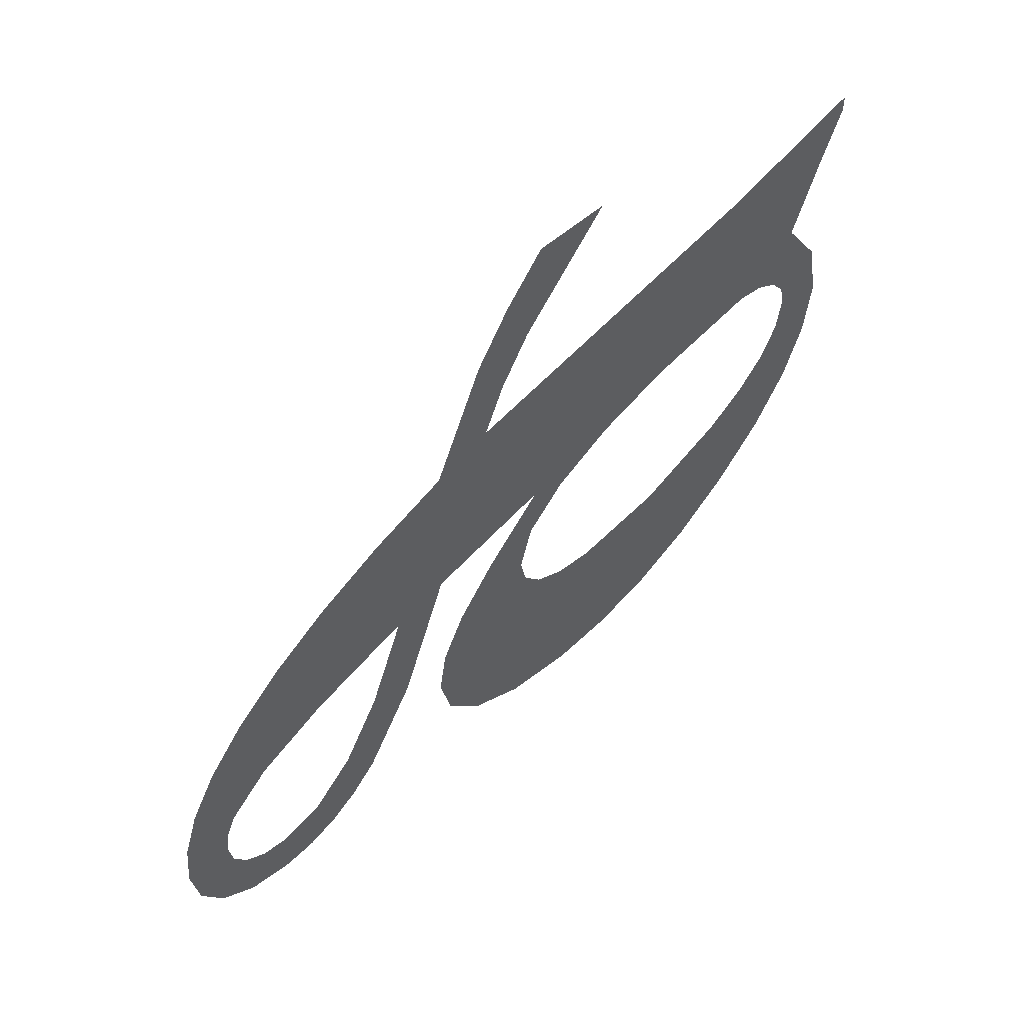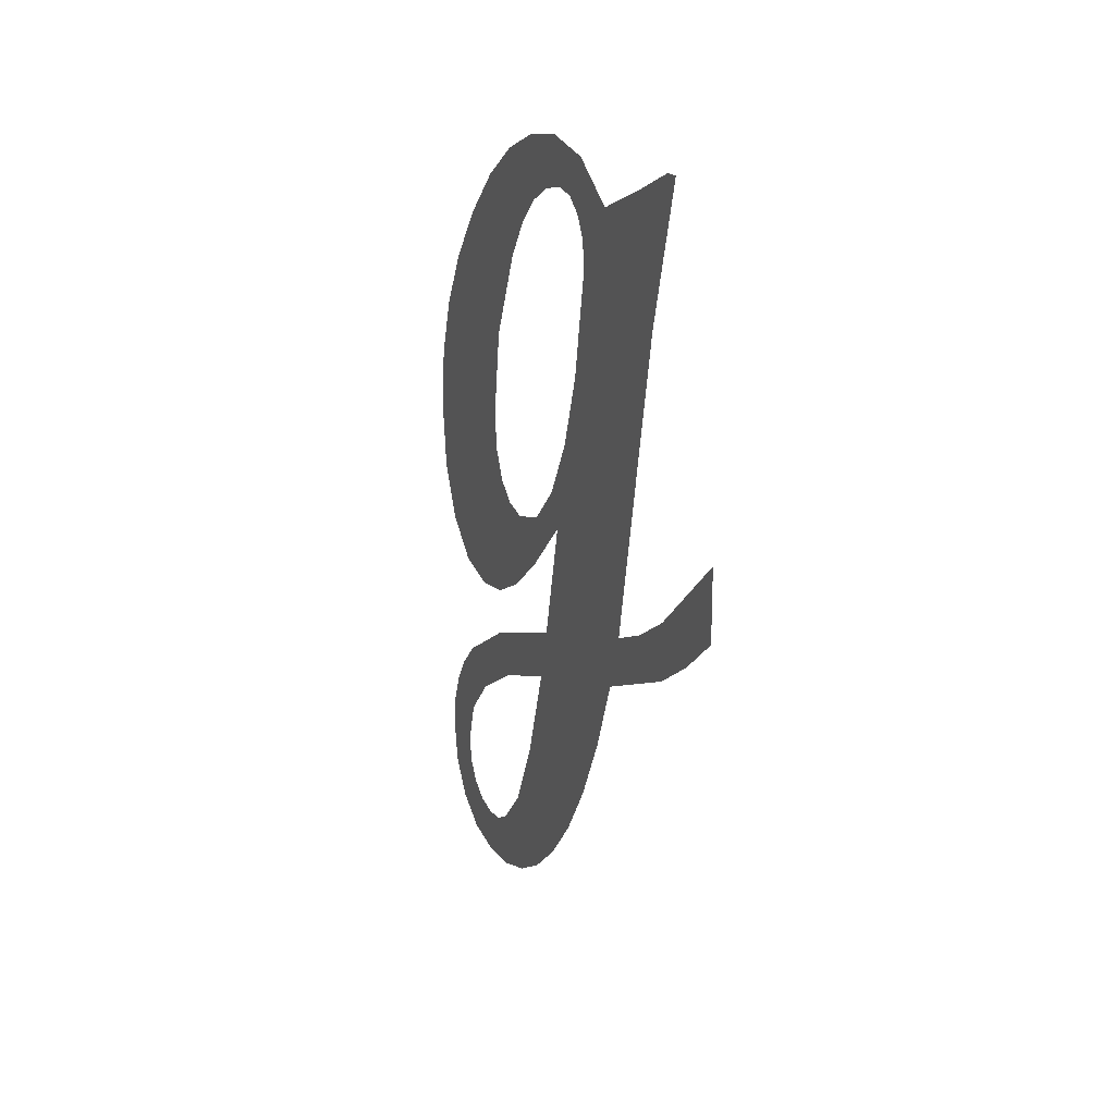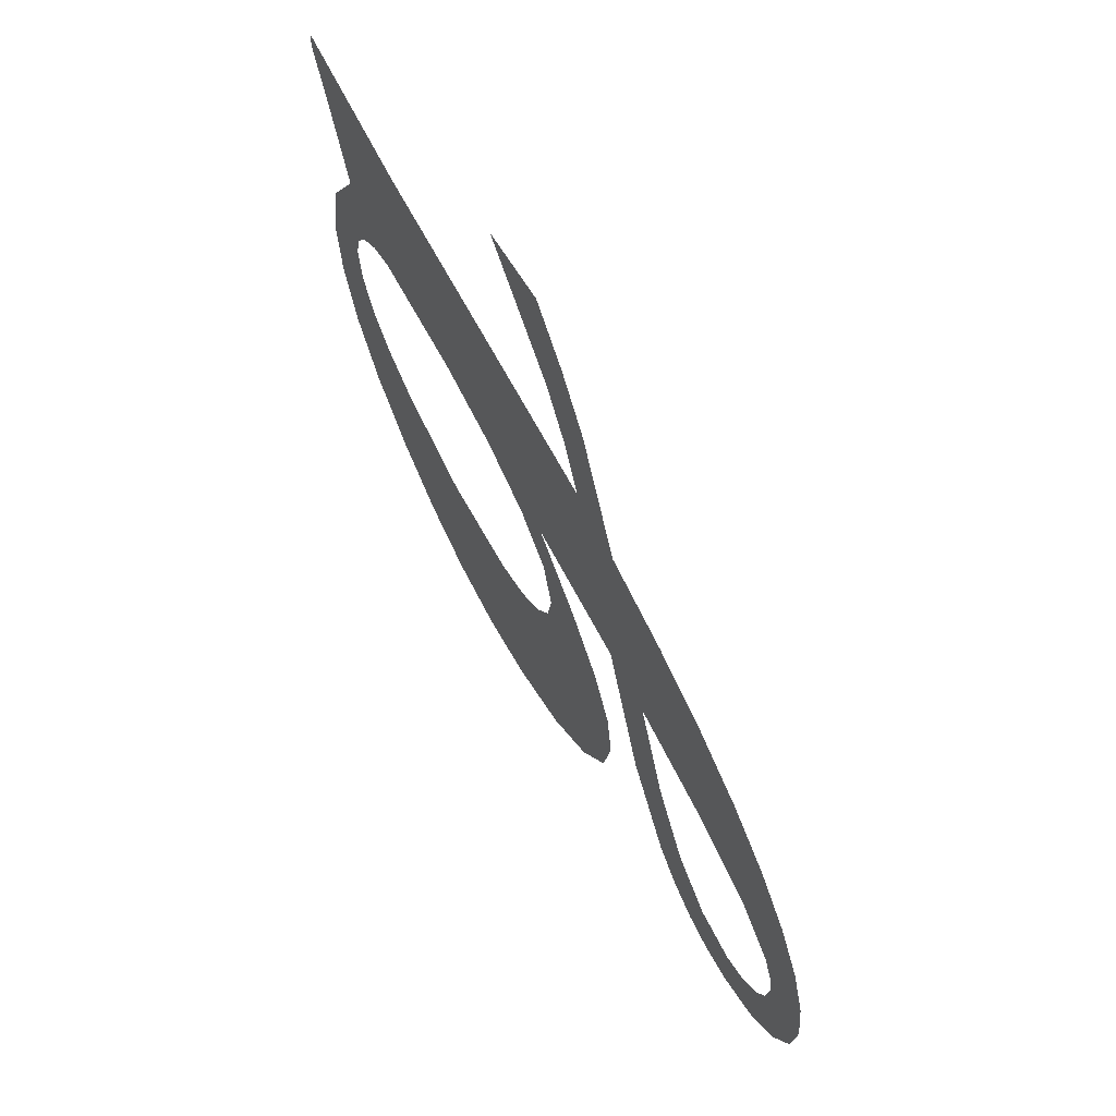
<metadata>
{"format":"obj","ext":"obj","renderer":"f3d","projection":"perspective","resolution":1024,"background":"white","views":[{"elev":55.8,"azim":47.4,"up":"+Z"},{"elev":18.7,"azim":-21.7,"up":"+Y"},{"elev":61.3,"azim":-30.2,"up":"+Z"}]}
</metadata>
<code>
o mesh12/mesh12-geometry/material_5/component_1#mesh12-geometry
v -0.1422 0.08775 -0.5613
v -0.1422 0.09009 -0.5609
v -0.1422 0.08452 -0.5606
v -0.1422 0.08452 -0.5606
v -0.1422 0.09229 -0.56
v -0.1422 0.08198 -0.5588
v -0.1422 0.09009 -0.5609
v -0.1422 0.09229 -0.56
v -0.1422 0.08452 -0.5606
v -0.1422 0.1106 -0.5623
v -0.1422 0.1245 -0.561
v -0.1422 0.1066 -0.5602
v -0.1422 0.08198 -0.5588
v -0.1422 0.08447 -0.5559
v -0.1422 0.08034 -0.5559
v -0.1422 0.09229 -0.56
v -0.1422 0.09438 -0.5585
v -0.1422 0.08198 -0.5588
v -0.1422 0.1245 -0.561
v -0.1422 0.1288 -0.5584
v -0.1422 0.1066 -0.5602
v -0.1422 0.1202 -0.5625
v -0.1422 0.1245 -0.561
v -0.1422 0.1106 -0.5623
v -0.1422 0.08034 -0.5559
v -0.1422 0.08319 -0.5523
v -0.1422 0.07979 -0.5522
v -0.1422 0.08447 -0.5559
v -0.1422 0.08351 -0.5543
v -0.1422 0.08034 -0.5559
v -0.1422 0.08593 -0.557
v -0.1422 0.08447 -0.5559
v -0.1422 0.08198 -0.5588
v -0.1422 0.09438 -0.5585
v -0.1422 0.08775 -0.5573
v -0.1422 0.08198 -0.5588
v -0.1422 0.1066 -0.5602
v -0.1422 0.1288 -0.5584
v -0.1422 0.104 -0.5571
v -0.1422 0.1157 -0.563
v -0.1422 0.1202 -0.5625
v -0.1422 0.1106 -0.5623
v -0.1422 0.07979 -0.5522
v -0.1422 0.08421 -0.5488
v -0.1422 0.08018 -0.5486
v -0.1422 0.08319 -0.5523
v -0.1422 0.08345 -0.5505
v -0.1422 0.07979 -0.5522
v -0.1422 0.08351 -0.5543
v -0.1422 0.08319 -0.5523
v -0.1422 0.08034 -0.5559
v -0.1422 0.08775 -0.5573
v -0.1422 0.08593 -0.557
v -0.1422 0.08198 -0.5588
v -0.1422 0.09438 -0.5585
v -0.1422 0.09634 -0.5563
v -0.1422 0.08775 -0.5573
v -0.1422 0.1288 -0.5584
v -0.1422 0.1328 -0.5549
v -0.1422 0.104 -0.5571
v -0.1422 0.08018 -0.5486
v -0.1422 0.08726 -0.5458
v -0.1422 0.08136 -0.545
v -0.1422 0.08421 -0.5488
v -0.1422 0.08726 -0.5458
v -0.1422 0.08018 -0.5486
v -0.1422 0.08345 -0.5505
v -0.1422 0.08421 -0.5488
v -0.1422 0.07979 -0.5522
v -0.1422 0.08775 -0.5573
v -0.1422 0.09634 -0.5563
v -0.1422 0.09105 -0.5563
v -0.1422 0.104 -0.5571
v -0.1422 0.1328 -0.5549
v -0.1422 0.1031 -0.5532
v -0.1422 0.08136 -0.545
v -0.1422 0.09242 -0.5432
v -0.1422 0.08332 -0.5415
v -0.1422 0.08726 -0.5458
v -0.1422 0.09242 -0.5432
v -0.1422 0.08136 -0.545
v -0.1422 0.09105 -0.5563
v -0.1422 0.09634 -0.5563
v -0.1422 0.09415 -0.5531
v -0.1422 0.1328 -0.5549
v -0.1422 0.1363 -0.5508
v -0.1422 0.1031 -0.5532
v -0.1422 0.08332 -0.5415
v -0.1422 0.1037 -0.5395
v -0.1422 0.08606 -0.5382
v -0.1422 0.09242 -0.5432
v -0.1422 0.09974 -0.5406
v -0.1422 0.08332 -0.5415
v -0.1422 0.09634 -0.5563
v -0.1422 0.1001 -0.5496
v -0.1422 0.09415 -0.5531
v -0.1422 0.1363 -0.5508
v -0.1422 0.1179 -0.5503
v -0.1422 0.1031 -0.5532
v -0.1422 0.1363 -0.5508
v -0.1422 0.1388 -0.5466
v -0.1422 0.1245 -0.5493
v -0.1422 0.1031 -0.5532
v -0.1422 0.1151 -0.5499
v -0.1422 0.1037 -0.5495
v -0.1422 0.08606 -0.5382
v -0.1422 0.1192 -0.5358
v -0.1422 0.08952 -0.535
v -0.1422 0.1037 -0.5395
v -0.1422 0.1125 -0.5372
v -0.1422 0.08606 -0.5382
v -0.1422 0.09974 -0.5406
v -0.1422 0.1037 -0.5395
v -0.1422 0.08332 -0.5415
v -0.1422 0.09415 -0.5531
v -0.1422 0.1001 -0.5496
v -0.1422 0.09705 -0.5479
v -0.1422 0.1179 -0.5503
v -0.1422 0.1151 -0.5499
v -0.1422 0.1031 -0.5532
v -0.1422 0.1179 -0.5503
v -0.1422 0.1363 -0.5508
v -0.1422 0.1245 -0.5493
v -0.1422 0.1245 -0.5493
v -0.1422 0.1388 -0.5466
v -0.1422 0.1309 -0.5462
v -0.1422 0.1151 -0.5499
v -0.1422 0.113 -0.5488
v -0.1422 0.1037 -0.5495
v -0.1422 0.09365 -0.5322
v -0.1422 0.08952 -0.535
v -0.1422 0.1325 -0.5324
v -0.1422 0.1192 -0.5358
v -0.1422 0.1245 -0.5339
v -0.1422 0.08952 -0.535
v -0.1422 0.1125 -0.5372
v -0.1422 0.1192 -0.5358
v -0.1422 0.08606 -0.5382
v -0.1422 0.1037 -0.5395
v -0.1422 0.09974 -0.5406
v -0.1422 0.1001 -0.5496
v -0.1422 0.09705 -0.5479
v -0.1422 0.1001 -0.5496
v -0.1422 0.09974 -0.5406
v -0.1422 0.1037 -0.5495
v -0.1422 0.1116 -0.5471
v -0.1422 0.1054 -0.5458
v -0.1422 0.1388 -0.5466
v -0.1422 0.1403 -0.5422
v -0.1422 0.1337 -0.5441
v -0.1422 0.1309 -0.5462
v -0.1422 0.1388 -0.5466
v -0.1422 0.1337 -0.5441
v -0.1422 0.113 -0.5488
v -0.1422 0.1116 -0.5471
v -0.1422 0.1037 -0.5495
v -0.1422 0.1245 -0.5339
v -0.1422 0.1325 -0.5324
v -0.1422 0.08952 -0.535
v -0.1422 0.09365 -0.5322
v -0.1422 0.1325 -0.5324
v -0.1422 0.09844 -0.5296
v -0.1422 0.1192 -0.5358
v -0.1422 0.1125 -0.5372
v -0.1422 0.1149 -0.5384
v -0.1422 0.1083 -0.5419
v -0.1422 0.1149 -0.5384
v -0.1422 0.1125 -0.5372
v -0.1422 0.1054 -0.5458
v -0.1422 0.1112 -0.5449
v -0.1422 0.1083 -0.5419
v -0.1422 0.1116 -0.5471
v -0.1422 0.1112 -0.5449
v -0.1422 0.1054 -0.5458
v -0.1422 0.1403 -0.5422
v -0.1422 0.1408 -0.5378
v -0.1422 0.1369 -0.5393
v -0.1422 0.1337 -0.5441
v -0.1422 0.1403 -0.5422
v -0.1422 0.1357 -0.5418
v -0.1422 0.1075 -0.5187
v -0.1422 0.1116 -0.5188
v -0.1422 0.1099 -0.515
v -0.1422 0.1325 -0.5324
v -0.1422 0.1371 -0.5288
v -0.1422 0.09844 -0.5296
v -0.1422 0.1121 -0.5414
v -0.1422 0.1149 -0.5384
v -0.1422 0.1083 -0.5419
v -0.1422 0.1112 -0.5449
v -0.1422 0.1121 -0.5414
v -0.1422 0.1083 -0.5419
v -0.1422 0.1408 -0.5378
v -0.1422 0.1399 -0.533
v -0.1422 0.136 -0.5336
v -0.1422 0.1369 -0.5393
v -0.1422 0.1408 -0.5378
v -0.1422 0.1373 -0.5366
v -0.1422 0.1357 -0.5418
v -0.1422 0.1403 -0.5422
v -0.1422 0.1369 -0.5393
v -0.1422 0.1099 -0.515
v -0.1422 0.1116 -0.5188
v -0.1422 0.1127 -0.5115
v -0.1422 0.1039 -0.5273
v -0.1422 0.1116 -0.5188
v -0.1422 0.1075 -0.5187
v -0.1422 0.09844 -0.5296
v -0.1422 0.1371 -0.5288
v -0.1422 0.1039 -0.5273
v -0.1422 0.1344 -0.5327
v -0.1422 0.1399 -0.533
v -0.1422 0.1325 -0.5324
v -0.1422 0.1399 -0.533
v -0.1422 0.1371 -0.5288
v -0.1422 0.1325 -0.5324
v -0.1422 0.137 -0.5349
v -0.1422 0.1408 -0.5378
v -0.1422 0.136 -0.5336
v -0.1422 0.1373 -0.5366
v -0.1422 0.1408 -0.5378
v -0.1422 0.137 -0.5349
v -0.1422 0.136 -0.5336
v -0.1422 0.1399 -0.533
v -0.1422 0.1344 -0.5327
v -0.1422 0.1178 -0.5115
v -0.1422 0.1127 -0.5115
v -0.1422 0.1116 -0.5188
v -0.1422 0.1095 -0.5223
v -0.1422 0.1116 -0.5188
v -0.1422 0.1039 -0.5273
v -0.1422 0.1039 -0.5273
v -0.1422 0.1371 -0.5288
v -0.1422 0.108 -0.5259
v -0.1422 0.1371 -0.5288
v -0.1422 0.1393 -0.5228
v -0.1422 0.108 -0.5259
v -0.1422 0.108 -0.5259
v -0.1422 0.1095 -0.5223
v -0.1422 0.1039 -0.5273
v -0.1422 0.1393 -0.5228
v -0.1422 0.1407 -0.5191
v -0.1422 0.1304 -0.521
v -0.1422 0.108 -0.5259
v -0.1422 0.1393 -0.5228
v -0.1422 0.1304 -0.521
v -0.1422 0.1407 -0.5179
v -0.1422 0.1304 -0.521
v -0.1422 0.1407 -0.5191
v -0.1422 0.08452 -0.5606
v -0.1422 0.09009 -0.5609
v -0.1422 0.08775 -0.5613
v -0.1422 0.08198 -0.5588
v -0.1422 0.09229 -0.56
v -0.1422 0.08452 -0.5606
v -0.1422 0.08452 -0.5606
v -0.1422 0.09229 -0.56
v -0.1422 0.09009 -0.5609
v -0.1422 0.1066 -0.5602
v -0.1422 0.1245 -0.561
v -0.1422 0.1106 -0.5623
v -0.1422 0.08034 -0.5559
v -0.1422 0.08447 -0.5559
v -0.1422 0.08198 -0.5588
v -0.1422 0.08198 -0.5588
v -0.1422 0.09438 -0.5585
v -0.1422 0.09229 -0.56
v -0.1422 0.1066 -0.5602
v -0.1422 0.1288 -0.5584
v -0.1422 0.1245 -0.561
v -0.1422 0.1106 -0.5623
v -0.1422 0.1245 -0.561
v -0.1422 0.1202 -0.5625
v -0.1422 0.07979 -0.5522
v -0.1422 0.08319 -0.5523
v -0.1422 0.08034 -0.5559
v -0.1422 0.08034 -0.5559
v -0.1422 0.08351 -0.5543
v -0.1422 0.08447 -0.5559
v -0.1422 0.08198 -0.5588
v -0.1422 0.08447 -0.5559
v -0.1422 0.08593 -0.557
v -0.1422 0.08198 -0.5588
v -0.1422 0.08775 -0.5573
v -0.1422 0.09438 -0.5585
v -0.1422 0.104 -0.5571
v -0.1422 0.1288 -0.5584
v -0.1422 0.1066 -0.5602
v -0.1422 0.1106 -0.5623
v -0.1422 0.1202 -0.5625
v -0.1422 0.1157 -0.563
v -0.1422 0.08018 -0.5486
v -0.1422 0.08421 -0.5488
v -0.1422 0.07979 -0.5522
v -0.1422 0.07979 -0.5522
v -0.1422 0.08345 -0.5505
v -0.1422 0.08319 -0.5523
v -0.1422 0.08034 -0.5559
v -0.1422 0.08319 -0.5523
v -0.1422 0.08351 -0.5543
v -0.1422 0.08198 -0.5588
v -0.1422 0.08593 -0.557
v -0.1422 0.08775 -0.5573
v -0.1422 0.08775 -0.5573
v -0.1422 0.09634 -0.5563
v -0.1422 0.09438 -0.5585
v -0.1422 0.104 -0.5571
v -0.1422 0.1328 -0.5549
v -0.1422 0.1288 -0.5584
v -0.1422 0.08136 -0.545
v -0.1422 0.08726 -0.5458
v -0.1422 0.08018 -0.5486
v -0.1422 0.08018 -0.5486
v -0.1422 0.08726 -0.5458
v -0.1422 0.08421 -0.5488
v -0.1422 0.07979 -0.5522
v -0.1422 0.08421 -0.5488
v -0.1422 0.08345 -0.5505
v -0.1422 0.09105 -0.5563
v -0.1422 0.09634 -0.5563
v -0.1422 0.08775 -0.5573
v -0.1422 0.1031 -0.5532
v -0.1422 0.1328 -0.5549
v -0.1422 0.104 -0.5571
v -0.1422 0.08332 -0.5415
v -0.1422 0.09242 -0.5432
v -0.1422 0.08136 -0.545
v -0.1422 0.08136 -0.545
v -0.1422 0.09242 -0.5432
v -0.1422 0.08726 -0.5458
v -0.1422 0.09415 -0.5531
v -0.1422 0.09634 -0.5563
v -0.1422 0.09105 -0.5563
v -0.1422 0.1031 -0.5532
v -0.1422 0.1363 -0.5508
v -0.1422 0.1328 -0.5549
v -0.1422 0.08606 -0.5382
v -0.1422 0.1037 -0.5395
v -0.1422 0.08332 -0.5415
v -0.1422 0.08332 -0.5415
v -0.1422 0.09974 -0.5406
v -0.1422 0.09242 -0.5432
v -0.1422 0.09415 -0.5531
v -0.1422 0.1001 -0.5496
v -0.1422 0.09634 -0.5563
v -0.1422 0.1031 -0.5532
v -0.1422 0.1179 -0.5503
v -0.1422 0.1363 -0.5508
v -0.1422 0.1245 -0.5493
v -0.1422 0.1388 -0.5466
v -0.1422 0.1363 -0.5508
v -0.1422 0.1037 -0.5495
v -0.1422 0.1151 -0.5499
v -0.1422 0.1031 -0.5532
v -0.1422 0.08952 -0.535
v -0.1422 0.1192 -0.5358
v -0.1422 0.08606 -0.5382
v -0.1422 0.08606 -0.5382
v -0.1422 0.1125 -0.5372
v -0.1422 0.1037 -0.5395
v -0.1422 0.08332 -0.5415
v -0.1422 0.1037 -0.5395
v -0.1422 0.09974 -0.5406
v -0.1422 0.09705 -0.5479
v -0.1422 0.1001 -0.5496
v -0.1422 0.09415 -0.5531
v -0.1422 0.1031 -0.5532
v -0.1422 0.1151 -0.5499
v -0.1422 0.1179 -0.5503
v -0.1422 0.1245 -0.5493
v -0.1422 0.1363 -0.5508
v -0.1422 0.1179 -0.5503
v -0.1422 0.1309 -0.5462
v -0.1422 0.1388 -0.5466
v -0.1422 0.1245 -0.5493
v -0.1422 0.1037 -0.5495
v -0.1422 0.113 -0.5488
v -0.1422 0.1151 -0.5499
v -0.1422 0.1325 -0.5324
v -0.1422 0.08952 -0.535
v -0.1422 0.09365 -0.5322
v -0.1422 0.08952 -0.535
v -0.1422 0.1245 -0.5339
v -0.1422 0.1192 -0.5358
v -0.1422 0.08606 -0.5382
v -0.1422 0.1192 -0.5358
v -0.1422 0.1125 -0.5372
v -0.1422 0.1001 -0.5496
v -0.1422 0.09974 -0.5406
v -0.1422 0.1037 -0.5395
v -0.1422 0.09974 -0.5406
v -0.1422 0.1001 -0.5496
v -0.1422 0.09705 -0.5479
v -0.1422 0.1054 -0.5458
v -0.1422 0.1116 -0.5471
v -0.1422 0.1037 -0.5495
v -0.1422 0.1337 -0.5441
v -0.1422 0.1403 -0.5422
v -0.1422 0.1388 -0.5466
v -0.1422 0.1337 -0.5441
v -0.1422 0.1388 -0.5466
v -0.1422 0.1309 -0.5462
v -0.1422 0.1037 -0.5495
v -0.1422 0.1116 -0.5471
v -0.1422 0.113 -0.5488
v -0.1422 0.08952 -0.535
v -0.1422 0.1325 -0.5324
v -0.1422 0.1245 -0.5339
v -0.1422 0.09844 -0.5296
v -0.1422 0.1325 -0.5324
v -0.1422 0.09365 -0.5322
v -0.1422 0.1149 -0.5384
v -0.1422 0.1125 -0.5372
v -0.1422 0.1192 -0.5358
v -0.1422 0.1125 -0.5372
v -0.1422 0.1149 -0.5384
v -0.1422 0.1083 -0.5419
v -0.1422 0.1083 -0.5419
v -0.1422 0.1112 -0.5449
v -0.1422 0.1054 -0.5458
v -0.1422 0.1054 -0.5458
v -0.1422 0.1112 -0.5449
v -0.1422 0.1116 -0.5471
v -0.1422 0.1369 -0.5393
v -0.1422 0.1408 -0.5378
v -0.1422 0.1403 -0.5422
v -0.1422 0.1357 -0.5418
v -0.1422 0.1403 -0.5422
v -0.1422 0.1337 -0.5441
v -0.1422 0.1099 -0.515
v -0.1422 0.1116 -0.5188
v -0.1422 0.1075 -0.5187
v -0.1422 0.09844 -0.5296
v -0.1422 0.1371 -0.5288
v -0.1422 0.1325 -0.5324
v -0.1422 0.1083 -0.5419
v -0.1422 0.1149 -0.5384
v -0.1422 0.1121 -0.5414
v -0.1422 0.1083 -0.5419
v -0.1422 0.1121 -0.5414
v -0.1422 0.1112 -0.5449
v -0.1422 0.136 -0.5336
v -0.1422 0.1399 -0.533
v -0.1422 0.1408 -0.5378
v -0.1422 0.1373 -0.5366
v -0.1422 0.1408 -0.5378
v -0.1422 0.1369 -0.5393
v -0.1422 0.1369 -0.5393
v -0.1422 0.1403 -0.5422
v -0.1422 0.1357 -0.5418
v -0.1422 0.1127 -0.5115
v -0.1422 0.1116 -0.5188
v -0.1422 0.1099 -0.515
v -0.1422 0.1075 -0.5187
v -0.1422 0.1116 -0.5188
v -0.1422 0.1039 -0.5273
v -0.1422 0.1039 -0.5273
v -0.1422 0.1371 -0.5288
v -0.1422 0.09844 -0.5296
v -0.1422 0.1325 -0.5324
v -0.1422 0.1399 -0.533
v -0.1422 0.1344 -0.5327
v -0.1422 0.1325 -0.5324
v -0.1422 0.1371 -0.5288
v -0.1422 0.1399 -0.533
v -0.1422 0.136 -0.5336
v -0.1422 0.1408 -0.5378
v -0.1422 0.137 -0.5349
v -0.1422 0.137 -0.5349
v -0.1422 0.1408 -0.5378
v -0.1422 0.1373 -0.5366
v -0.1422 0.1344 -0.5327
v -0.1422 0.1399 -0.533
v -0.1422 0.136 -0.5336
v -0.1422 0.1116 -0.5188
v -0.1422 0.1127 -0.5115
v -0.1422 0.1178 -0.5115
v -0.1422 0.1039 -0.5273
v -0.1422 0.1116 -0.5188
v -0.1422 0.1095 -0.5223
v -0.1422 0.108 -0.5259
v -0.1422 0.1371 -0.5288
v -0.1422 0.1039 -0.5273
v -0.1422 0.108 -0.5259
v -0.1422 0.1393 -0.5228
v -0.1422 0.1371 -0.5288
v -0.1422 0.1039 -0.5273
v -0.1422 0.1095 -0.5223
v -0.1422 0.108 -0.5259
v -0.1422 0.1304 -0.521
v -0.1422 0.1407 -0.5191
v -0.1422 0.1393 -0.5228
v -0.1422 0.1304 -0.521
v -0.1422 0.1393 -0.5228
v -0.1422 0.108 -0.5259
v -0.1422 0.1407 -0.5191
v -0.1422 0.1304 -0.521
v -0.1422 0.1407 -0.5179
f 1 2 3
f 4 5 6
f 7 8 9
f 10 11 12
f 13 14 15
f 16 17 18
f 19 20 21
f 22 23 24
f 25 26 27
f 28 29 30
f 31 32 33
f 34 35 36
f 37 38 39
f 40 41 42
f 43 44 45
f 46 47 48
f 49 50 51
f 52 53 54
f 55 56 57
f 58 59 60
f 61 62 63
f 64 65 66
f 67 68 69
f 70 71 72
f 73 74 75
f 76 77 78
f 79 80 81
f 82 83 84
f 85 86 87
f 88 89 90
f 91 92 93
f 94 95 96
f 97 98 99
f 100 101 102
f 103 104 105
f 106 107 108
f 109 110 111
f 112 113 114
f 115 116 117
f 118 119 120
f 121 122 123
f 124 125 126
f 127 128 129
f 130 131 132
f 133 134 135
f 136 137 138
f 139 140 141
f 142 143 144
f 145 146 147
f 148 149 150
f 151 152 153
f 154 155 156
f 157 158 159
f 160 161 162
f 163 164 165
f 166 167 168
f 169 170 171
f 172 173 174
f 175 176 177
f 178 179 180
f 181 182 183
f 184 185 186
f 187 188 189
f 190 191 192
f 193 194 195
f 196 197 198
f 199 200 201
f 202 203 204
f 205 206 207
f 208 209 210
f 211 212 213
f 214 215 216
f 217 218 219
f 220 221 222
f 223 224 225
f 226 227 228
f 229 230 231
f 232 233 234
f 235 236 237
f 238 239 240
f 241 242 243
f 244 245 246
f 247 248 249
f 250 251 252
f 253 254 255
f 256 257 258
f 259 260 261
f 262 263 264
f 265 266 267
f 268 269 270
f 271 272 273
f 274 275 276
f 277 278 279
f 280 281 282
f 283 284 285
f 286 287 288
f 289 290 291
f 292 293 294
f 295 296 297
f 298 299 300
f 301 302 303
f 304 305 306
f 307 308 309
f 310 311 312
f 313 314 315
f 316 317 318
f 319 320 321
f 322 323 324
f 325 326 327
f 328 329 330
f 331 332 333
f 334 335 336
f 337 338 339
f 340 341 342
f 343 344 345
f 346 347 348
f 349 350 351
f 352 353 354
f 355 356 357
f 358 359 360
f 361 362 363
f 364 365 366
f 367 368 369
f 370 371 372
f 373 374 375
f 376 377 378
f 379 380 381
f 382 383 384
f 385 386 387
f 388 389 390
f 391 392 393
f 394 395 396
f 397 398 399
f 400 401 402
f 403 404 405
f 406 407 408
f 409 410 411
f 412 413 414
f 415 416 417
f 418 419 420
f 421 422 423
f 424 425 426
f 427 428 429
f 430 431 432
f 433 434 435
f 436 437 438
f 439 440 441
f 442 443 444
f 445 446 447
f 448 449 450
f 451 452 453
f 454 455 456
f 457 458 459
f 460 461 462
f 463 464 465
f 466 467 468
f 469 470 471
f 472 473 474
f 475 476 477
f 478 479 480
f 481 482 483
f 484 485 486
f 487 488 489
f 490 491 492
f 493 494 495
f 496 497 498

</code>
